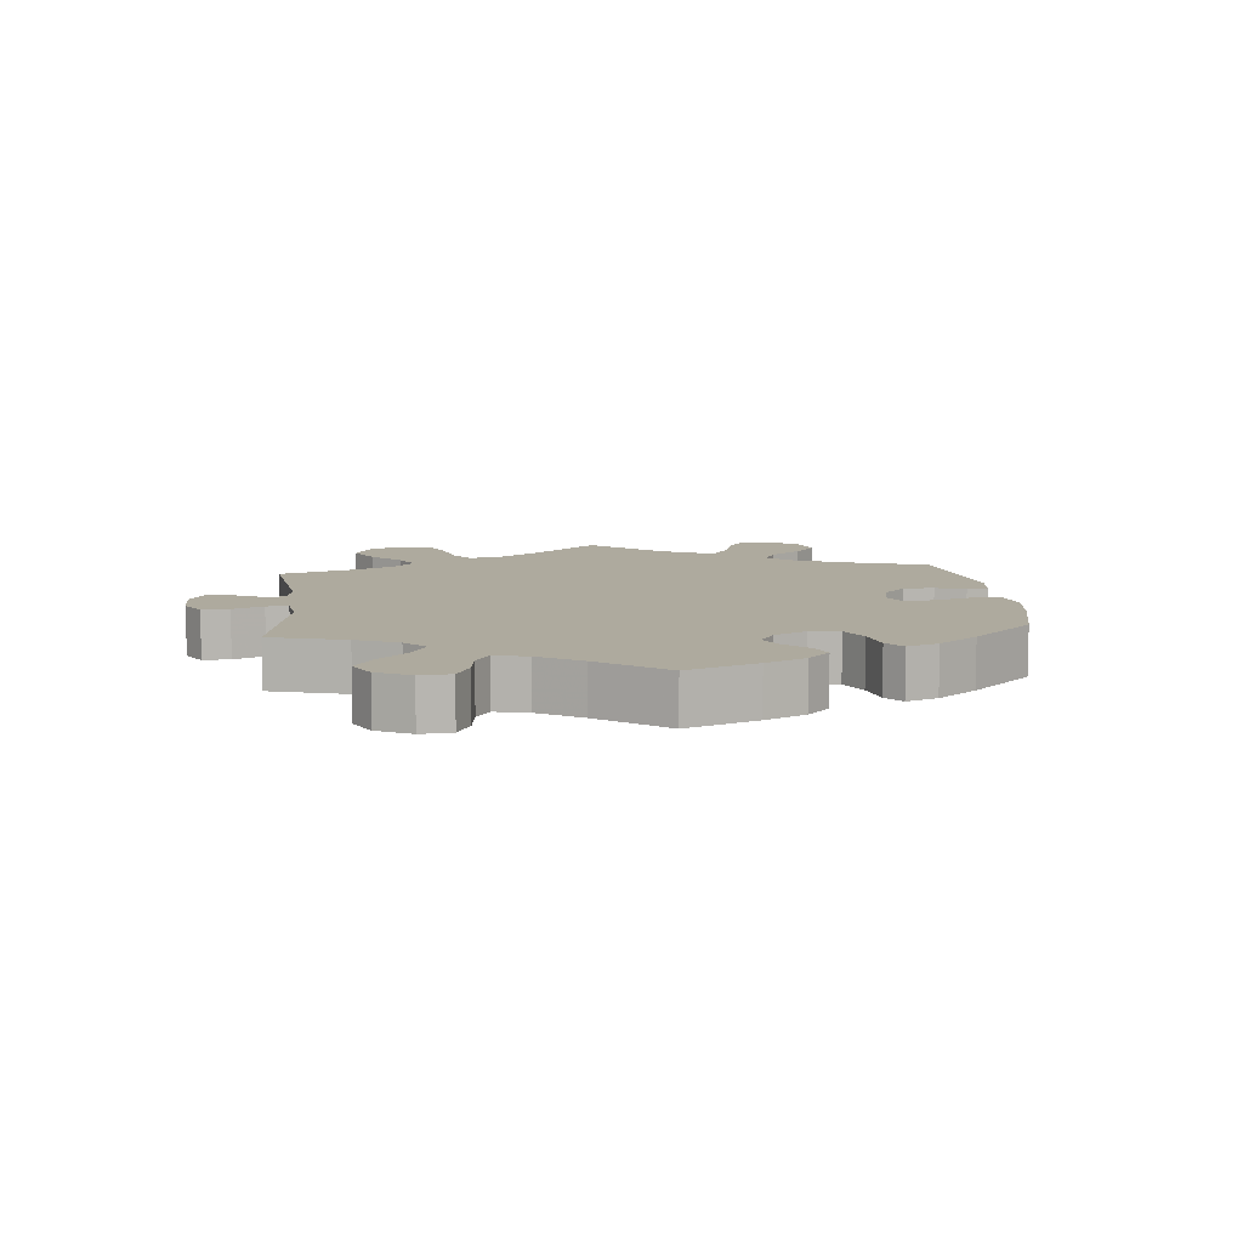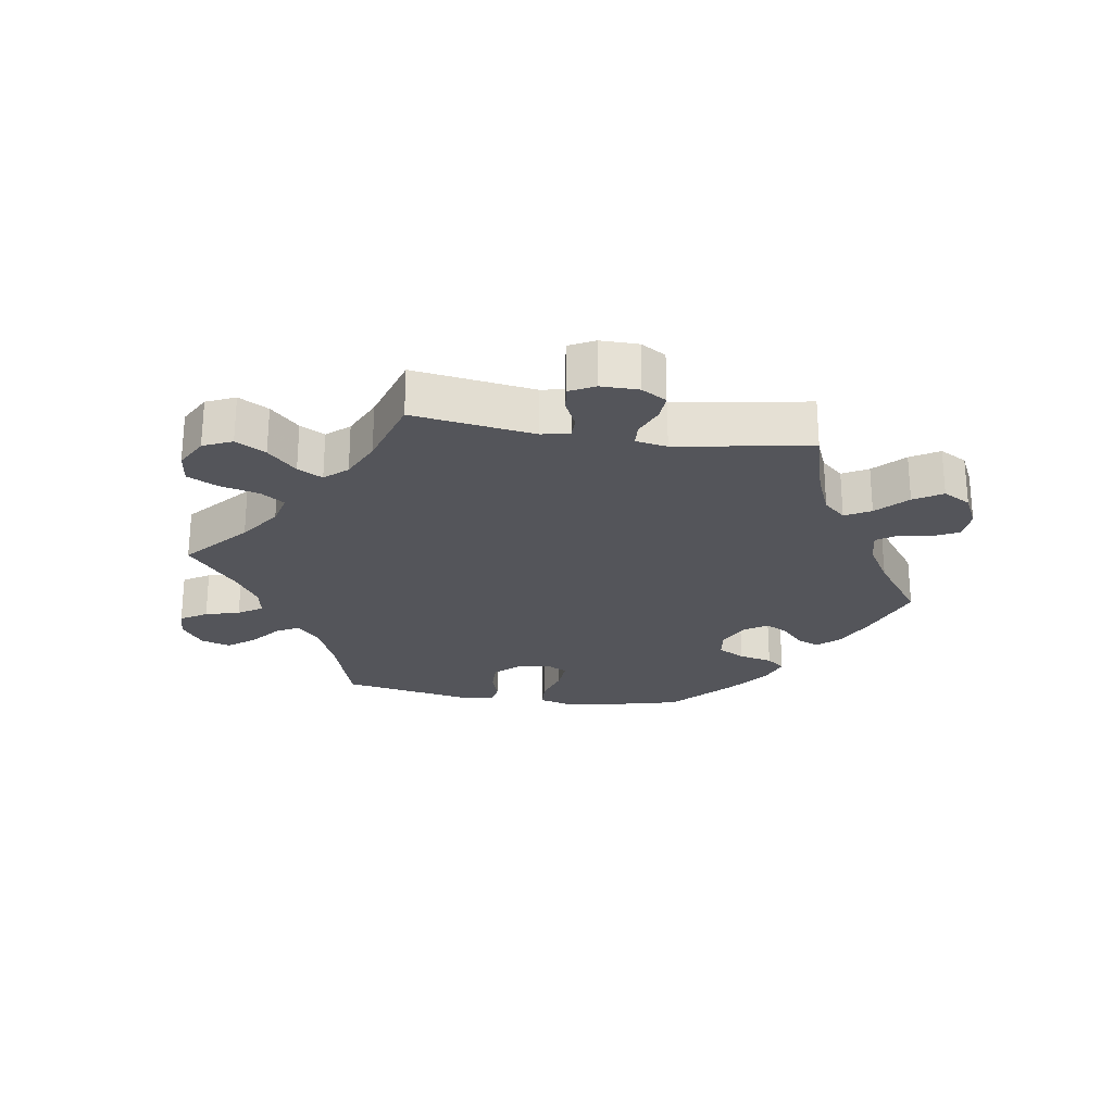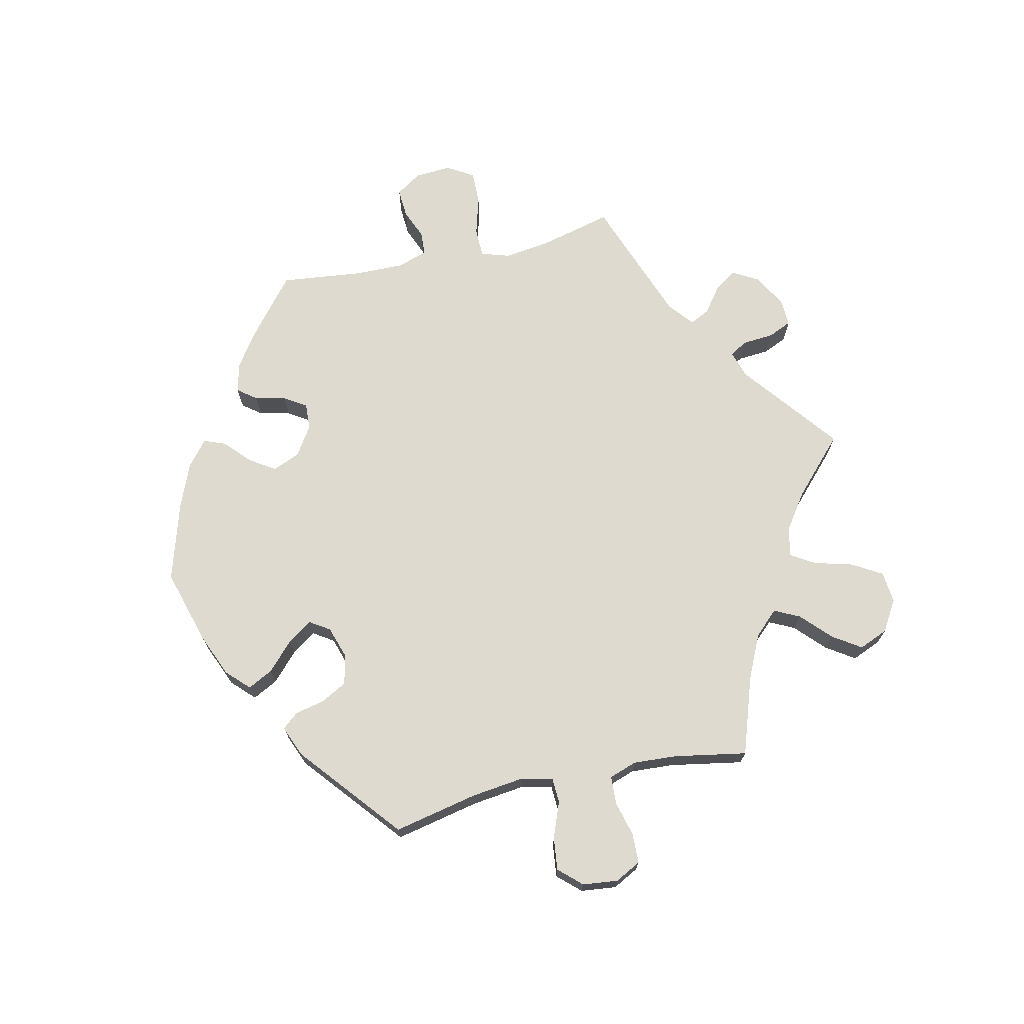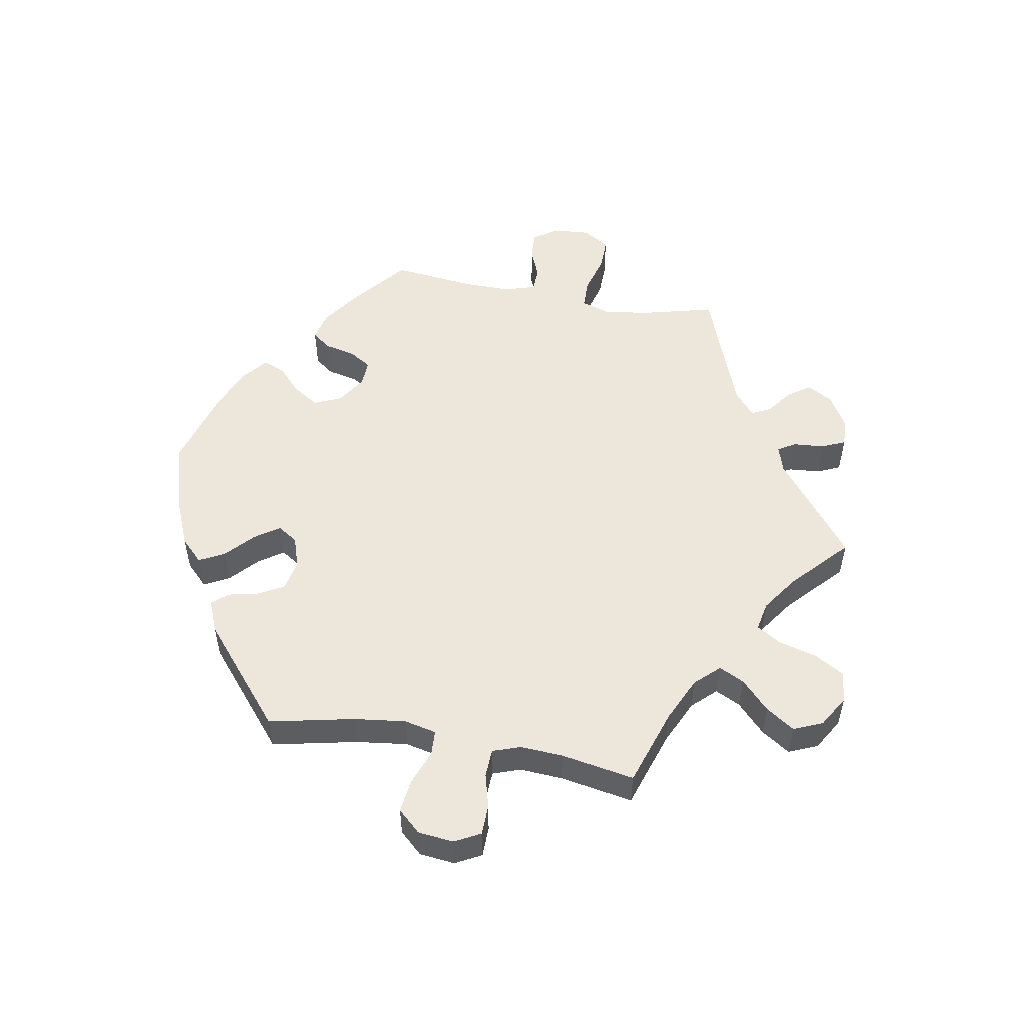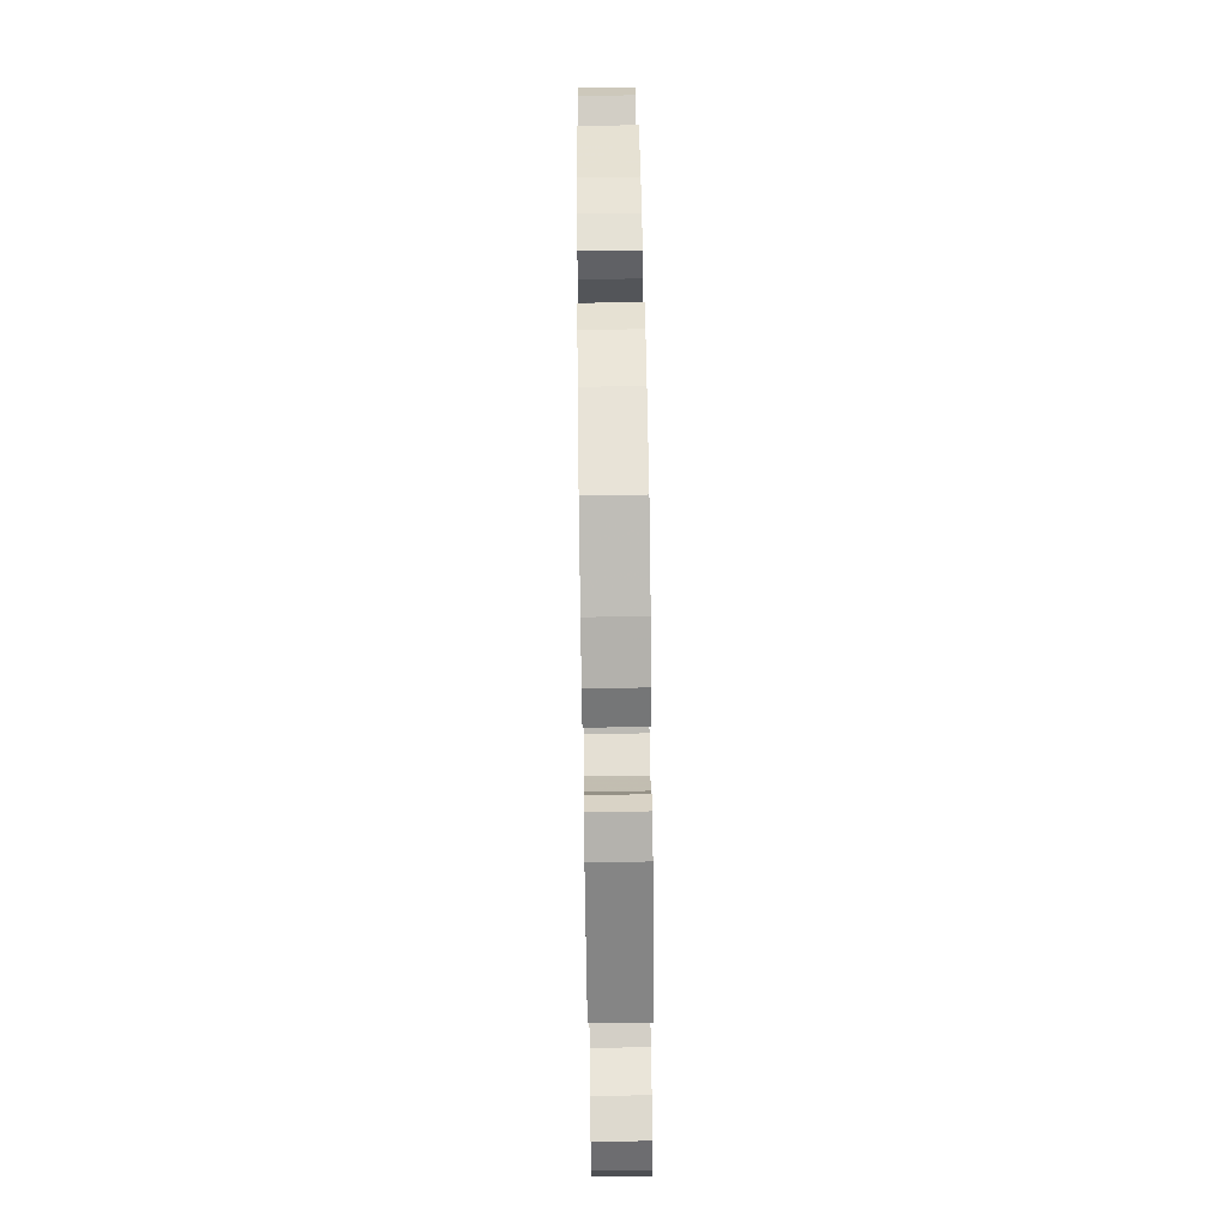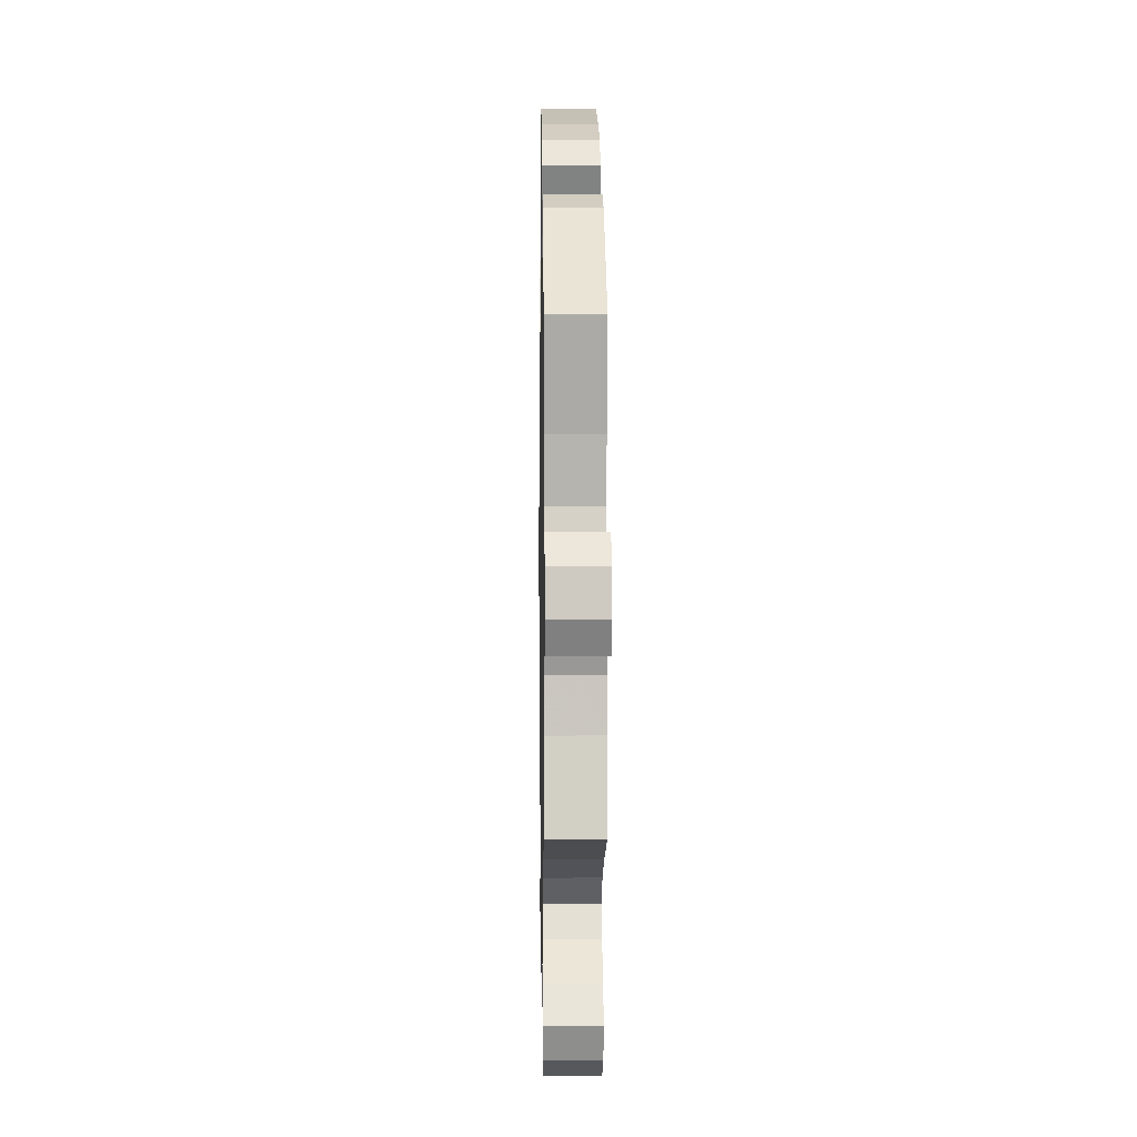
<metadata>
{"format":"obj","ext":"obj","renderer":"f3d","projection":"perspective","resolution":1024,"background":"white","views":[{"elev":9.2,"azim":-65.8,"up":"+Y"},{"elev":-25.0,"azim":-158.9,"up":"+Y"},{"elev":70.9,"azim":77.5,"up":"+Y"},{"elev":52.6,"azim":100.1,"up":"+Y"},{"elev":78.4,"azim":89.2,"up":"+Z"},{"elev":2.3,"azim":89.1,"up":"+Z"}]}
</metadata>
<code>
v -0.15 0.07 -0.46
v -0.192 0.07 -0.447
v -0.208 0.07 -0.474
v -0.212 0.07 -0.523
v -0.228 0.07 -0.559
v -0.271 0.07 -0.557
v -0.322 0.07 -0.527
v -0.344 0.07 -0.488
v -0.321 0.07 -0.454
v -0.281 0.07 -0.424
v -0.266 0.07 -0.394
v -0.304 0.07 -0.362
v -0.501 0.07 -0.289
v -0.472 0.07 -0.174
v -0.463 0.07 -0.105
v -0.477 0.07 -0.061
v -0.522 0.07 -0.06
v -0.583 0.07 -0.077
v -0.634 0.07 -0.078
v -0.659 0.07 -0.037
v -0.655 0.07 0.02
v -0.629 0.07 0.059
v -0.584 0.07 0.056
v -0.538 0.07 0.037
v -0.501 0.07 0.039
v -0.486 0.07 0.087
v -0.487 0.07 0.163
v -0.501 0.07 0.289
v -0.413 0.07 0.361
v -0.358 0.07 0.399
v -0.312 0.07 0.41
v -0.29 0.07 0.381
v -0.279 0.07 0.333
v -0.258 0.07 0.299
v -0.217 0.07 0.301
v -0.172 0.07 0.33
v -0.154 0.07 0.372
v -0.179 0.07 0.412
v -0.218 0.07 0.448
v -0.231 0.07 0.482
v -0.192 0.07 0.514
v -0.123 0.07 0.542
v -0.001 0.07 0.578
v 0.115 0.07 0.544
v 0.182 0.07 0.516
v 0.216 0.07 0.482
v 0.196 0.07 0.443
v 0.153 0.07 0.403
v 0.127 0.07 0.365
v 0.147 0.07 0.334
v 0.196 0.07 0.318
v 0.243 0.07 0.328
v 0.265 0.07 0.368
v 0.275 0.07 0.414
v 0.296 0.07 0.439
v 0.345 0.07 0.419
v 0.5 0.07 0.289
v 0.472 0.07 0.158
v 0.462 0.07 0.078
v 0.473 0.07 0.028
v 0.512 0.07 0.026
v 0.567 0.07 0.047
v 0.618 0.07 0.053
v 0.65 0.07 0.018
v 0.656 0.07 -0.037
v 0.635 0.07 -0.077
v 0.588 0.07 -0.078
v 0.535 0.07 -0.064
v 0.491 0.07 -0.066
v 0.476 0.07 -0.109
v 0.48 0.07 -0.176
v 0.5 0.07 -0.289
v 0.38 0.07 -0.329
v 0.311 0.07 -0.361
v 0.276 0.07 -0.398
v 0.295 0.07 -0.437
v 0.34 0.07 -0.48
v 0.369 0.07 -0.524
v 0.35 0.07 -0.569
v 0.302 0.07 -0.598
v 0.253 0.07 -0.593
v 0.226 0.07 -0.547
v 0.21 0.07 -0.487
v 0.187 0.07 -0.45
v 0.142 0.07 -0.459
v 0.086 0.07 -0.498
v 0 0.07 -0.578
v -0.15 0 -0.46
v -0.192 0 -0.447
v -0.208 0 -0.474
v -0.212 0 -0.523
v -0.228 0 -0.559
v -0.271 0 -0.557
v -0.322 0 -0.527
v -0.344 0 -0.488
v -0.321 0 -0.454
v -0.281 0 -0.424
v -0.266 0 -0.394
v -0.304 0 -0.362
v -0.501 0 -0.289
v -0.472 0 -0.174
v -0.463 0 -0.105
v -0.477 0 -0.061
v -0.522 0 -0.06
v -0.583 0 -0.077
v -0.634 0 -0.078
v -0.659 0 -0.037
v -0.655 0 0.02
v -0.629 0 0.059
v -0.584 0 0.056
v -0.538 0 0.037
v -0.501 0 0.039
v -0.486 0 0.087
v -0.487 0 0.163
v -0.501 0 0.289
v -0.413 0 0.361
v -0.358 0 0.399
v -0.312 0 0.41
v -0.29 0 0.381
v -0.279 0 0.333
v -0.258 0 0.299
v -0.217 0 0.301
v -0.172 0 0.33
v -0.154 0 0.372
v -0.179 0 0.412
v -0.218 0 0.448
v -0.231 0 0.482
v -0.192 0 0.514
v -0.123 0 0.542
v -0.001 0 0.578
v 0.115 0 0.544
v 0.182 0 0.516
v 0.216 0 0.482
v 0.196 0 0.443
v 0.153 0 0.403
v 0.127 0 0.365
v 0.147 0 0.334
v 0.196 0 0.318
v 0.243 0 0.328
v 0.265 0 0.368
v 0.275 0 0.414
v 0.296 0 0.439
v 0.345 0 0.419
v 0.5 0 0.289
v 0.472 0 0.158
v 0.462 0 0.078
v 0.473 0 0.028
v 0.512 0 0.026
v 0.567 0 0.047
v 0.618 0 0.053
v 0.65 0 0.018
v 0.656 0 -0.037
v 0.635 0 -0.077
v 0.588 0 -0.078
v 0.535 0 -0.064
v 0.491 0 -0.066
v 0.476 0 -0.109
v 0.48 0 -0.176
v 0.5 0 -0.289
v 0.38 0 -0.329
v 0.311 0 -0.361
v 0.276 0 -0.398
v 0.295 0 -0.437
v 0.34 0 -0.48
v 0.369 0 -0.524
v 0.35 0 -0.569
v 0.302 0 -0.598
v 0.253 0 -0.593
v 0.226 0 -0.547
v 0.21 0 -0.487
v 0.187 0 -0.45
v 0.142 0 -0.459
v 0.086 0 -0.498
v 0 0 -0.578
f 86 87 1
f 85 86 1 2
f 84 85 2
f 80 81 82 83
f 80 83 84
f 79 80 84
f 76 77 78 79
f 75 76 79 84
f 74 75 84 2
f 71 72 73
f 70 71 73 74
f 69 70 74 2
f 65 66 67 68
f 65 68 69
f 64 65 69
f 61 62 63 64
f 60 61 64 69
f 59 60 69 2
f 55 56 57 58
f 53 54 55 58
f 52 53 58 59
f 51 52 59 2
f 45 46 47 48
f 45 48 49
f 44 45 49
f 43 44 49
f 42 43 49
f 41 42 49 50
f 38 39 40 41
f 37 38 41 50
f 30 31 32 33
f 30 33 34
f 27 28 29 30
f 26 27 30 34
f 25 26 34 35
f 21 22 23 24
f 21 24 25
f 20 21 25
f 17 18 19 20
f 16 17 20 25
f 15 16 25 35
f 12 13 14
f 11 12 14 15
f 7 8 9 10
f 7 10 11
f 6 7 11
f 3 4 5 6
f 3 6 11
f 36 37 50 51
f 15 35 36 51
f 11 15 51
f 2 3 11 51
f 88 174 173
f 89 88 173 172
f 89 172 171
f 170 169 168 167
f 171 170 167
f 171 167 166
f 166 165 164 163
f 171 166 163 162
f 89 171 162 161
f 160 159 158
f 161 160 158 157
f 89 161 157 156
f 155 154 153 152
f 156 155 152
f 156 152 151
f 151 150 149 148
f 156 151 148 147
f 89 156 147 146
f 145 144 143 142
f 145 142 141 140
f 146 145 140 139
f 89 146 139 138
f 135 134 133 132
f 136 135 132
f 136 132 131
f 136 131 130
f 136 130 129
f 137 136 129 128
f 128 127 126 125
f 137 128 125 124
f 120 119 118 117
f 121 120 117
f 117 116 115 114
f 121 117 114 113
f 122 121 113 112
f 111 110 109 108
f 112 111 108
f 112 108 107
f 107 106 105 104
f 112 107 104 103
f 122 112 103 102
f 101 100 99
f 102 101 99 98
f 97 96 95 94
f 98 97 94
f 98 94 93
f 93 92 91 90
f 98 93 90
f 138 137 124 123
f 138 123 122 102
f 138 102 98
f 138 98 90 89
f 1 88 89 2
f 2 89 90 3
f 3 90 91 4
f 4 91 92 5
f 5 92 93 6
f 6 93 94 7
f 7 94 95 8
f 8 95 96 9
f 9 96 97 10
f 10 97 98 11
f 11 98 99 12
f 12 99 100 13
f 13 100 101 14
f 14 101 102 15
f 15 102 103 16
f 16 103 104 17
f 17 104 105 18
f 18 105 106 19
f 19 106 107 20
f 20 107 108 21
f 21 108 109 22
f 22 109 110 23
f 23 110 111 24
f 24 111 112 25
f 25 112 113 26
f 26 113 114 27
f 27 114 115 28
f 28 115 116 29
f 29 116 117 30
f 30 117 118 31
f 31 118 119 32
f 32 119 120 33
f 33 120 121 34
f 34 121 122 35
f 35 122 123 36
f 36 123 124 37
f 37 124 125 38
f 38 125 126 39
f 39 126 127 40
f 40 127 128 41
f 41 128 129 42
f 42 129 130 43
f 43 130 131 44
f 44 131 132 45
f 45 132 133 46
f 46 133 134 47
f 47 134 135 48
f 48 135 136 49
f 49 136 137 50
f 50 137 138 51
f 51 138 139 52
f 52 139 140 53
f 53 140 141 54
f 54 141 142 55
f 55 142 143 56
f 56 143 144 57
f 57 144 145 58
f 58 145 146 59
f 59 146 147 60
f 60 147 148 61
f 61 148 149 62
f 62 149 150 63
f 63 150 151 64
f 64 151 152 65
f 65 152 153 66
f 66 153 154 67
f 67 154 155 68
f 68 155 156 69
f 69 156 157 70
f 70 157 158 71
f 71 158 159 72
f 72 159 160 73
f 73 160 161 74
f 74 161 162 75
f 75 162 163 76
f 76 163 164 77
f 77 164 165 78
f 78 165 166 79
f 79 166 167 80
f 80 167 168 81
f 81 168 169 82
f 82 169 170 83
f 83 170 171 84
f 84 171 172 85
f 85 172 173 86
f 86 173 174 87
f 87 174 88 1

</code>
